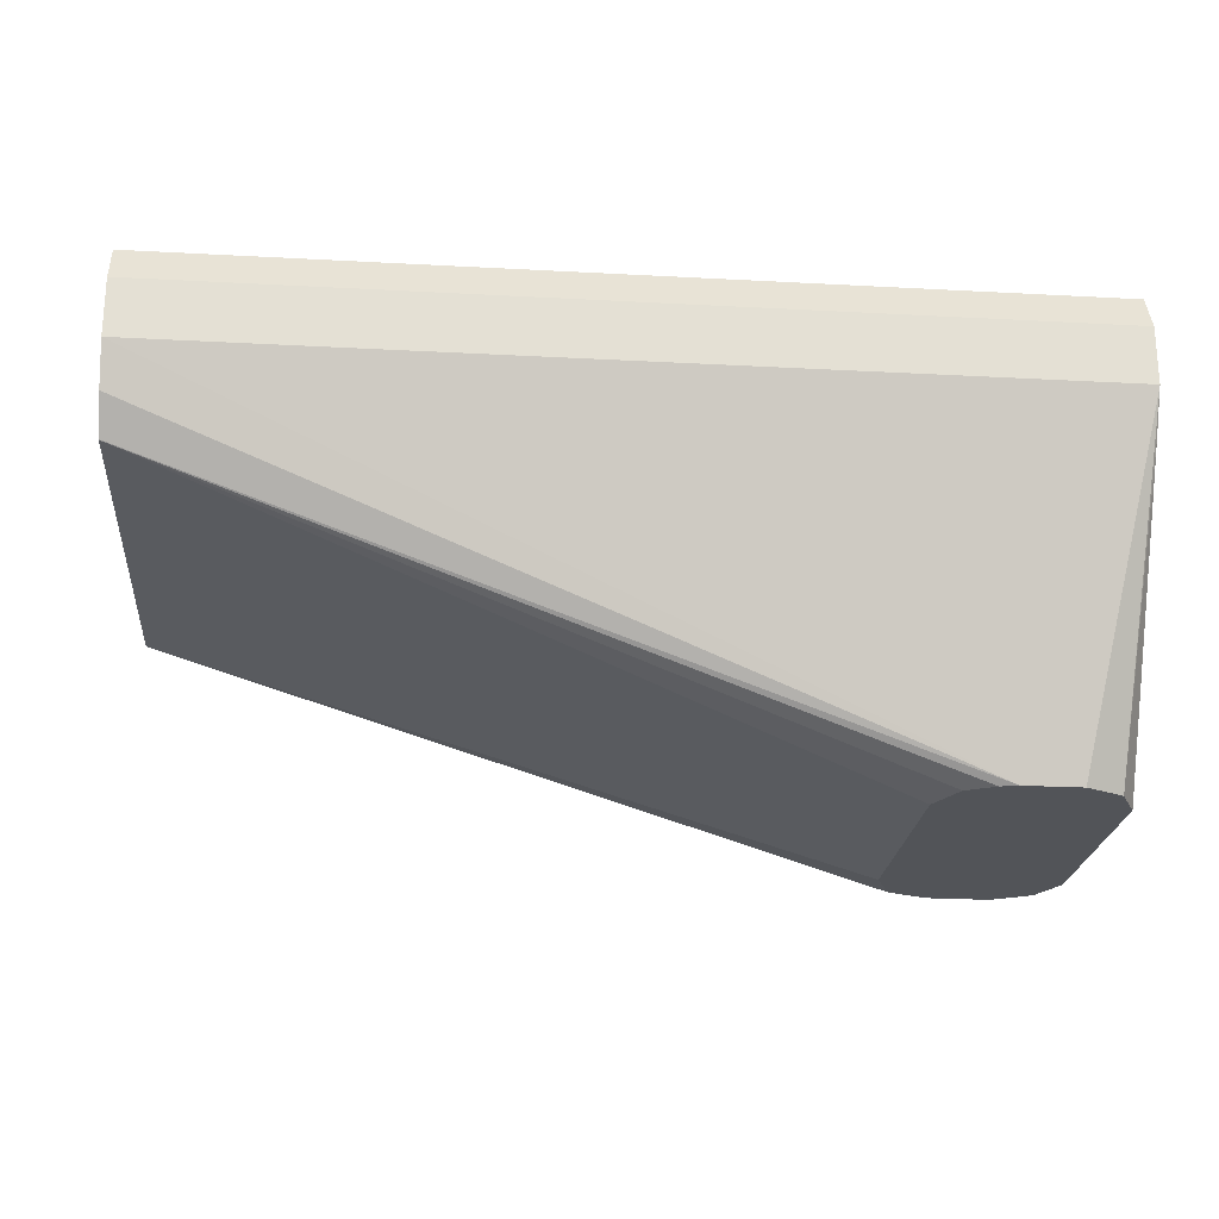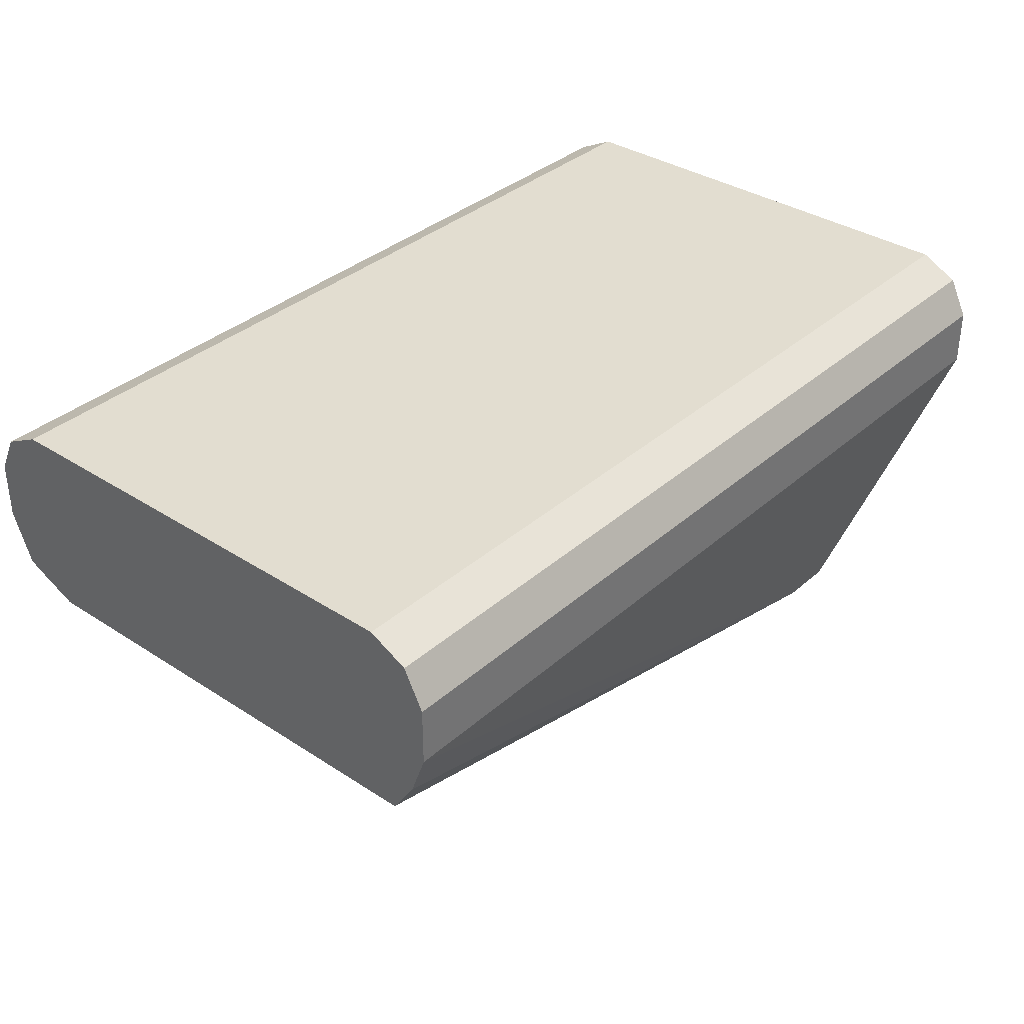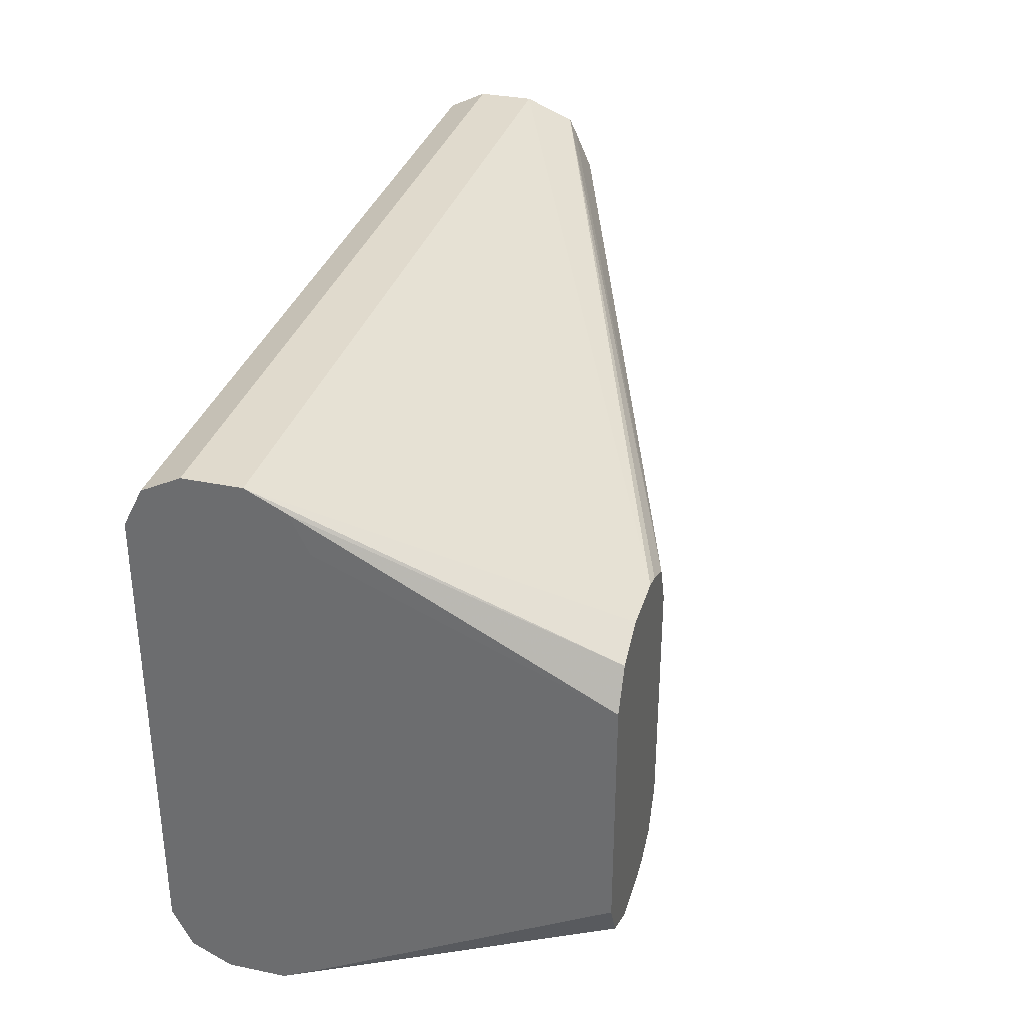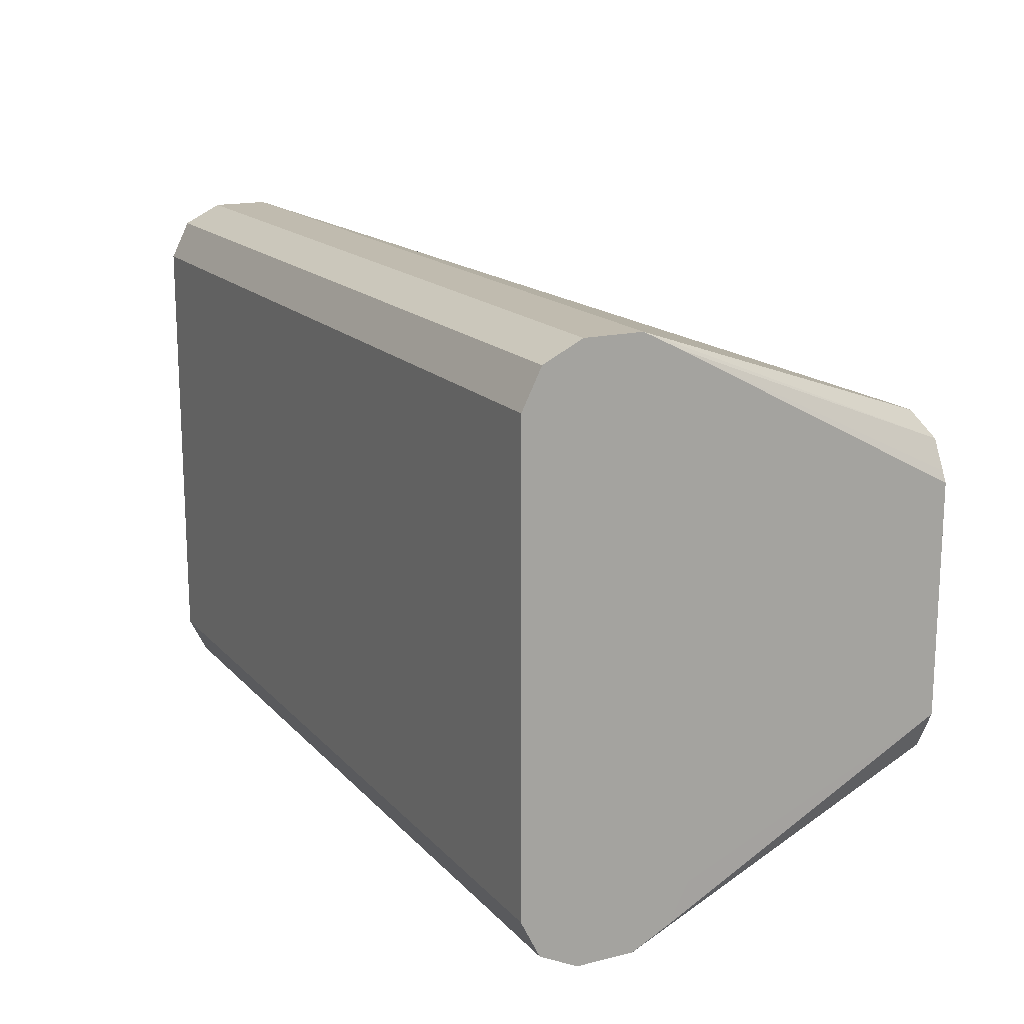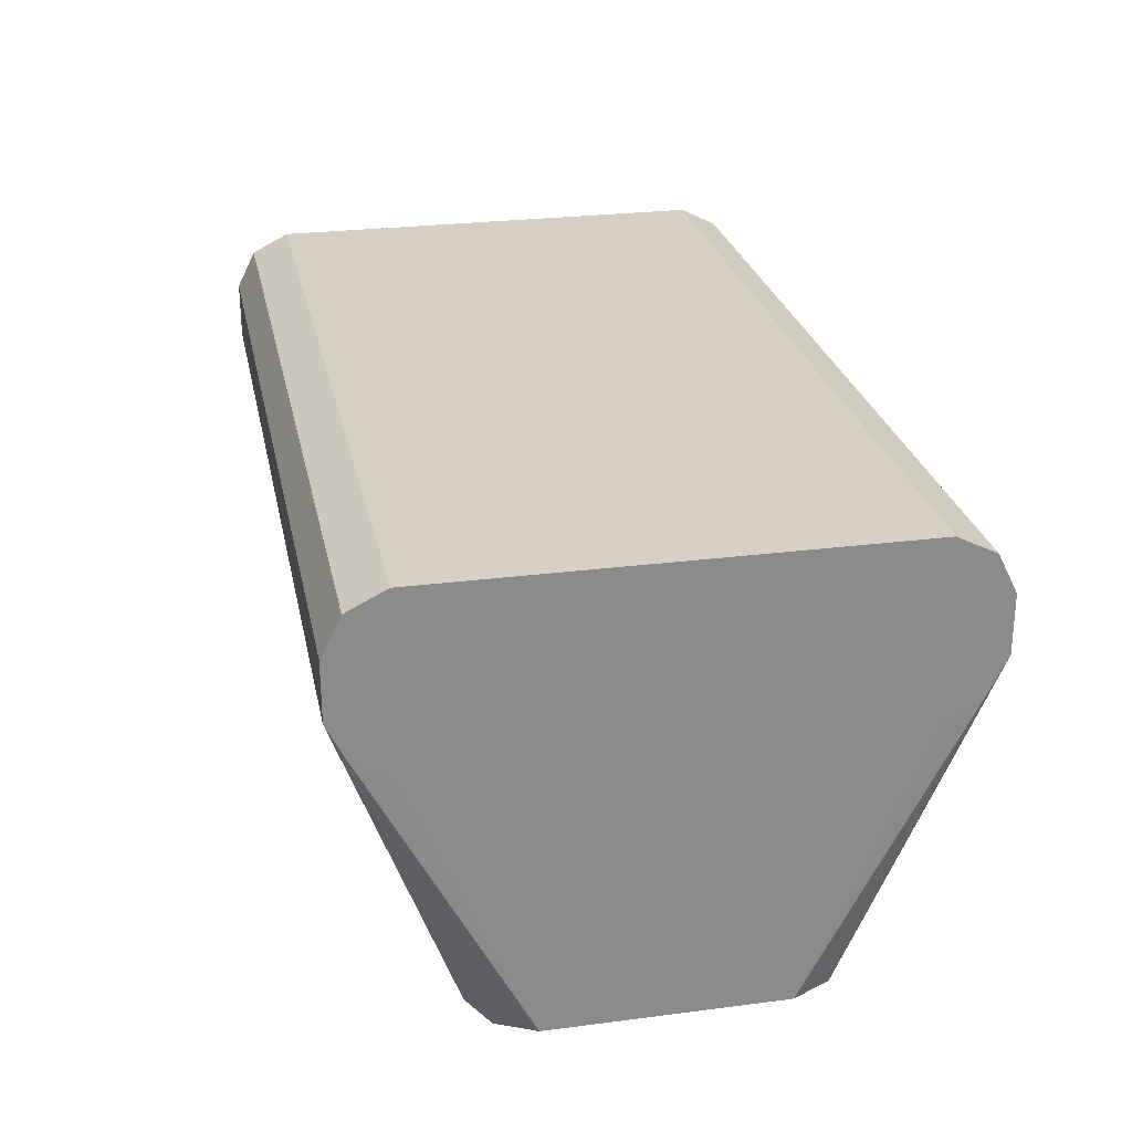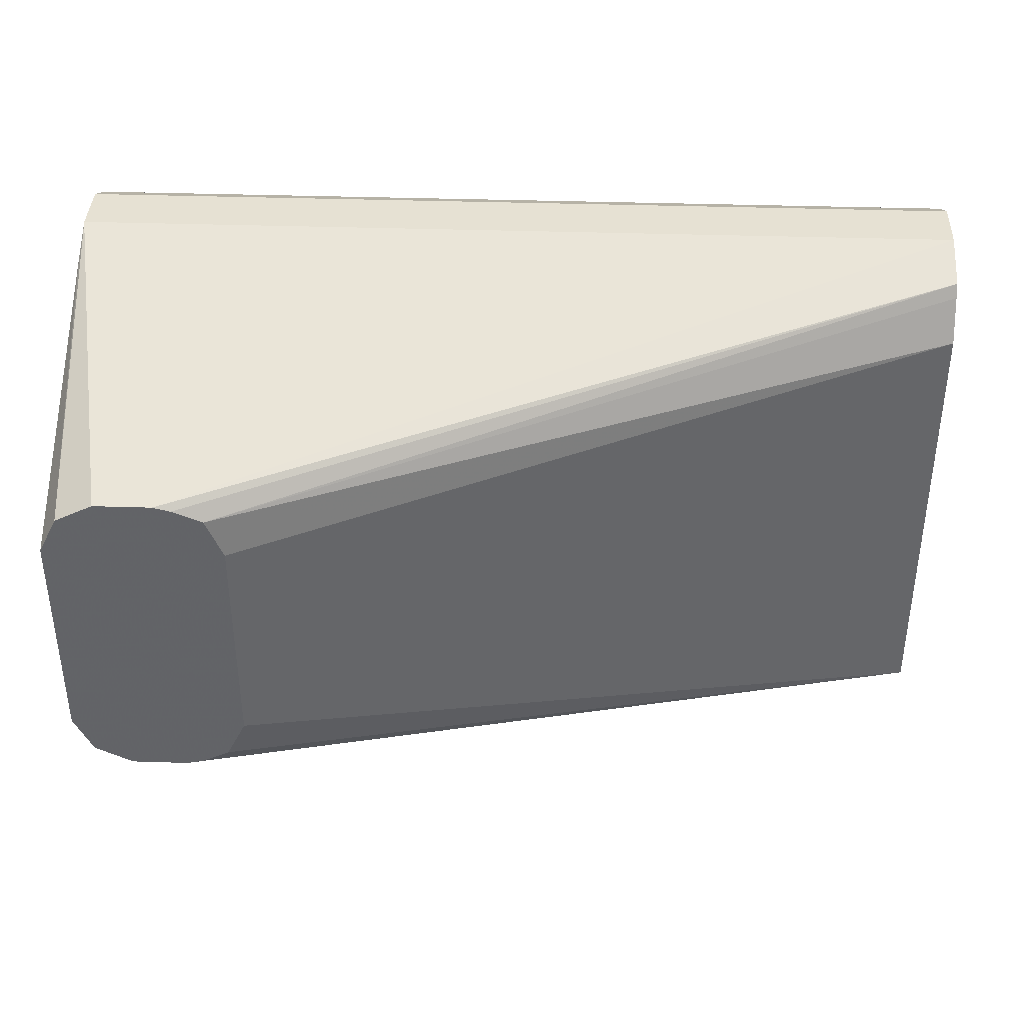
<metadata>
{"format":"obj","ext":"obj","renderer":"f3d","projection":"perspective","resolution":1024,"background":"white","views":[{"elev":-23.0,"azim":-5.3,"up":"+Z"},{"elev":35.3,"azim":-49.2,"up":"+Z"},{"elev":33.1,"azim":105.9,"up":"+Y"},{"elev":16.2,"azim":62.9,"up":"+Y"},{"elev":26.3,"azim":78.5,"up":"+Z"},{"elev":38.7,"azim":-177.7,"up":"+Y"}]}
</metadata>
<code>
v 0.01792 -0.08753 0.07002
v -6.88e-06 -0.05251 -0.03031
v 0.009401 -0.04781 -0.03031
v 0.01166 -0.04668 -0.03031
v 0.01792 -0.08169 0.05835
v 0.01792 -0.08753 0.08752
v -0.2566 -0.08753 0.07002
v -0.01753 -0.05251 -0.03031
v 0.01749 -0.03501 -0.03031
v 0.01792 -0.07002 0.05251
v 0.01792 -0.08169 0.09919
v -0.2566 -0.08753 0.08752
v -0.2566 -0.08284 0.0572
v -0.0228 -0.05134 -0.03031
v -0.2566 -0.07593 0.04684
v 0.01749 0.03501 -0.03031
v 0.01792 0.07002 0.05251
v 0.01792 -0.07002 0.105
v -0.2566 -0.08169 0.09919
v -0.03135 -0.04707 -0.03031
v -0.2566 -0.07581 0.04672
v 0.01792 0.08169 0.05835
v 0.01792 0.08141 0.0582
v 0.01593 0.03814 -0.03031
v 0.01792 0.07002 0.105
v -0.2566 -0.07002 0.105
v -0.0339 -0.04197 -0.03031
v -0.2566 0.06423 0.04672
v -0.03737 -0.03501 -0.03031
v 0.01792 0.08753 0.07002
v 0.01166 0.04668 -0.03031
v 0.01792 0.08169 0.09919
v -0.2566 0.07002 0.105
v -0.2566 0.07727 0.05251
v -0.0321 0.0474 -0.03031
v -0.03737 0.03501 -0.03031
v 0.01792 0.08753 0.08752
v -6.88e-06 0.05251 -0.03031
v -0.2566 0.08753 0.07002
v -0.2566 0.08169 0.09919
v -0.2566 0.08121 0.05448
v -0.02291 0.05117 -0.03031
v -0.2566 0.08753 0.08752
v -0.01753 0.05251 -0.03031
f 14 15 21
f 14 21 20
f 18 25 33
f 16 23 17
f 16 24 22
f 11 26 19
f 16 22 23
f 11 18 26
f 7 41 34
f 8 15 14
f 8 13 15
f 7 13 8
f 7 15 13
f 7 21 15
f 7 28 21
f 7 34 28
f 18 33 26
f 9 16 17
f 20 21 27
f 30 31 38
f 21 36 29
f 7 39 41
f 41 44 42
f 39 44 41
f 35 41 42
f 34 41 35
f 32 43 40
f 32 37 43
f 30 43 37
f 21 28 36
f 30 39 43
f 30 38 44
f 28 35 36
f 28 34 35
f 25 40 33
f 25 32 40
f 22 31 30
f 22 24 31
f 21 29 27
f 30 44 39
f 7 43 39
f 9 17 10
f 7 33 40
f 1 8 2
f 1 7 8
f 1 12 7
f 1 6 12
f 1 11 6
f 1 18 11
f 1 25 18
f 1 32 25
f 2 8 14
f 1 37 32
f 1 22 30
f 1 23 22
f 1 10 17
f 1 5 10
f 1 4 5
f 1 3 4
f 1 2 3
f 7 40 43
f 1 30 37
f 2 14 20
f 1 17 23
f 2 27 29
f 7 26 33
f 2 20 27
f 7 19 26
f 7 12 19
f 6 19 12
f 5 9 10
f 4 9 5
f 2 4 3
f 2 9 4
f 6 11 19
f 2 24 16
f 2 31 24
f 2 38 31
f 2 29 36
f 2 44 38
f 2 42 44
f 2 35 42
f 2 16 9
f 2 36 35

</code>
